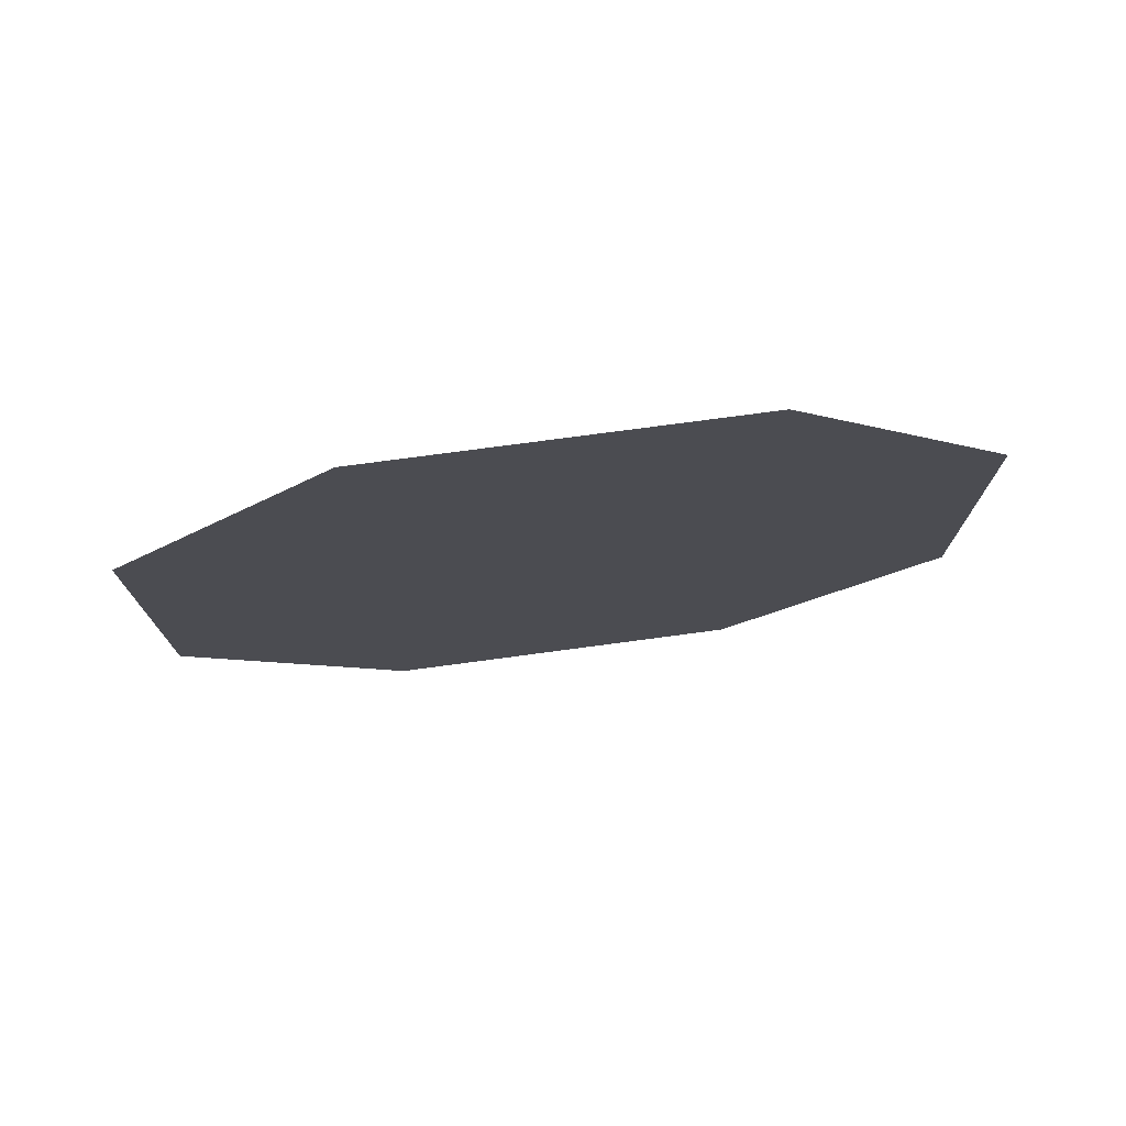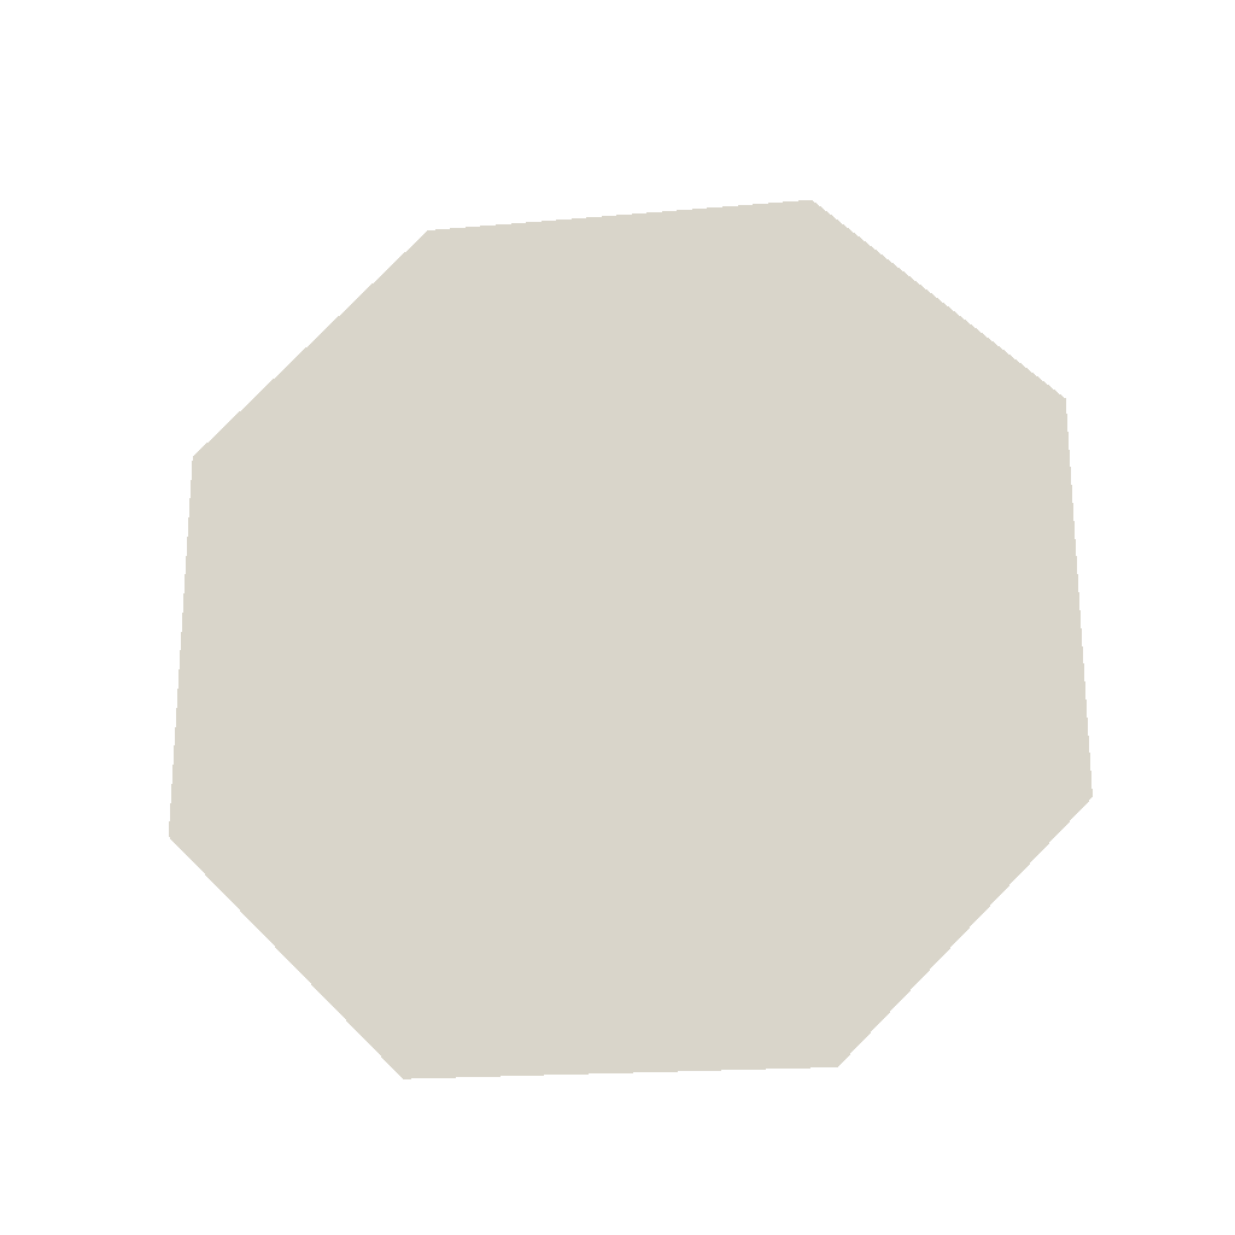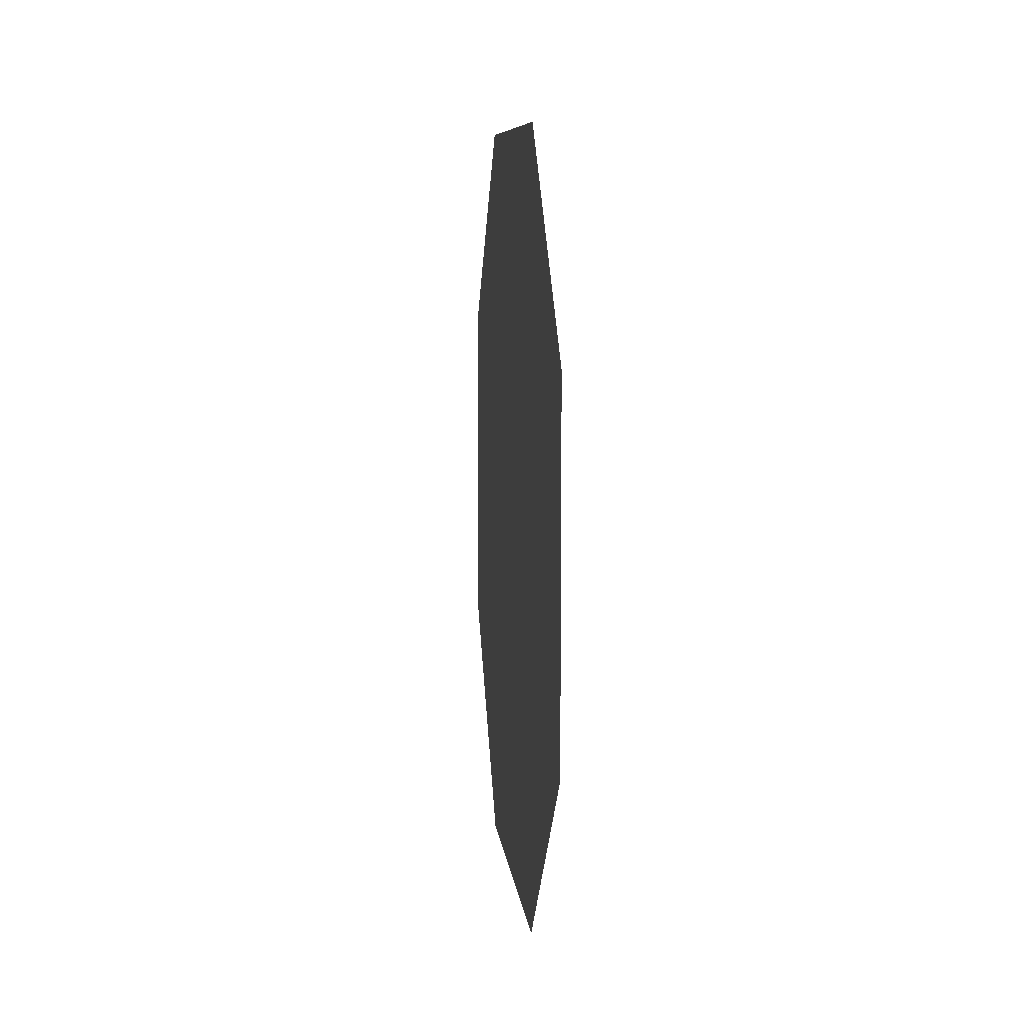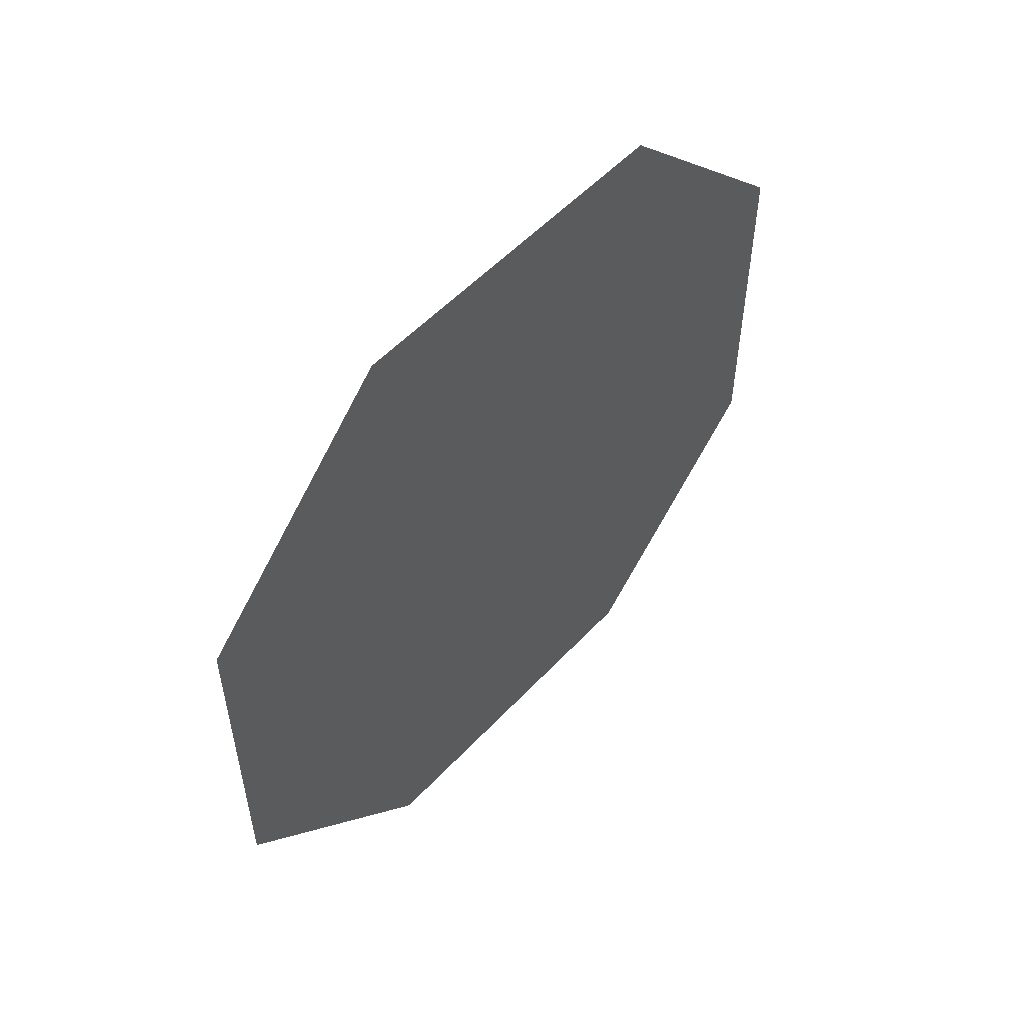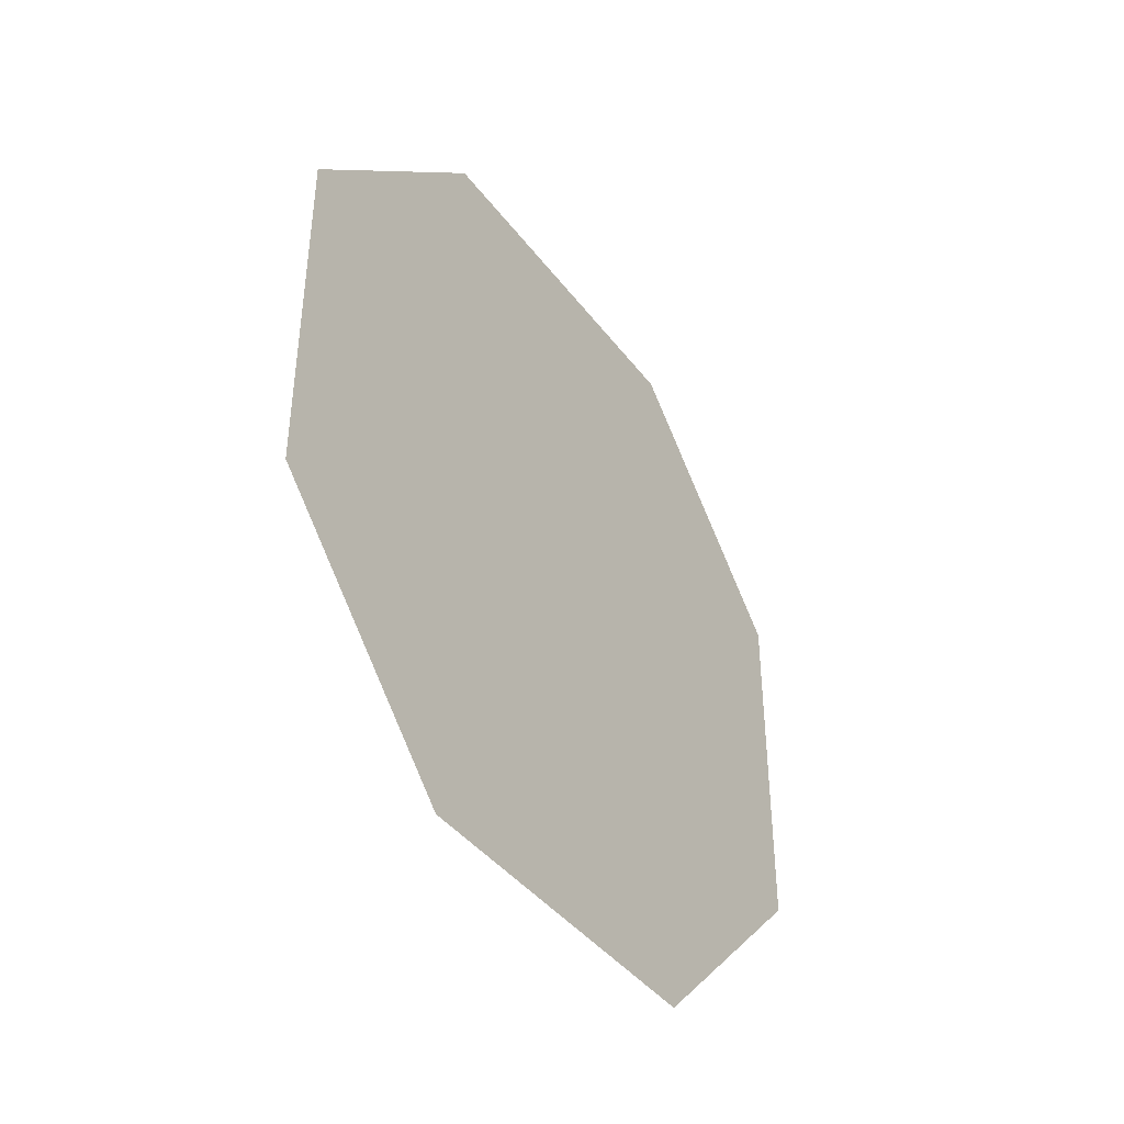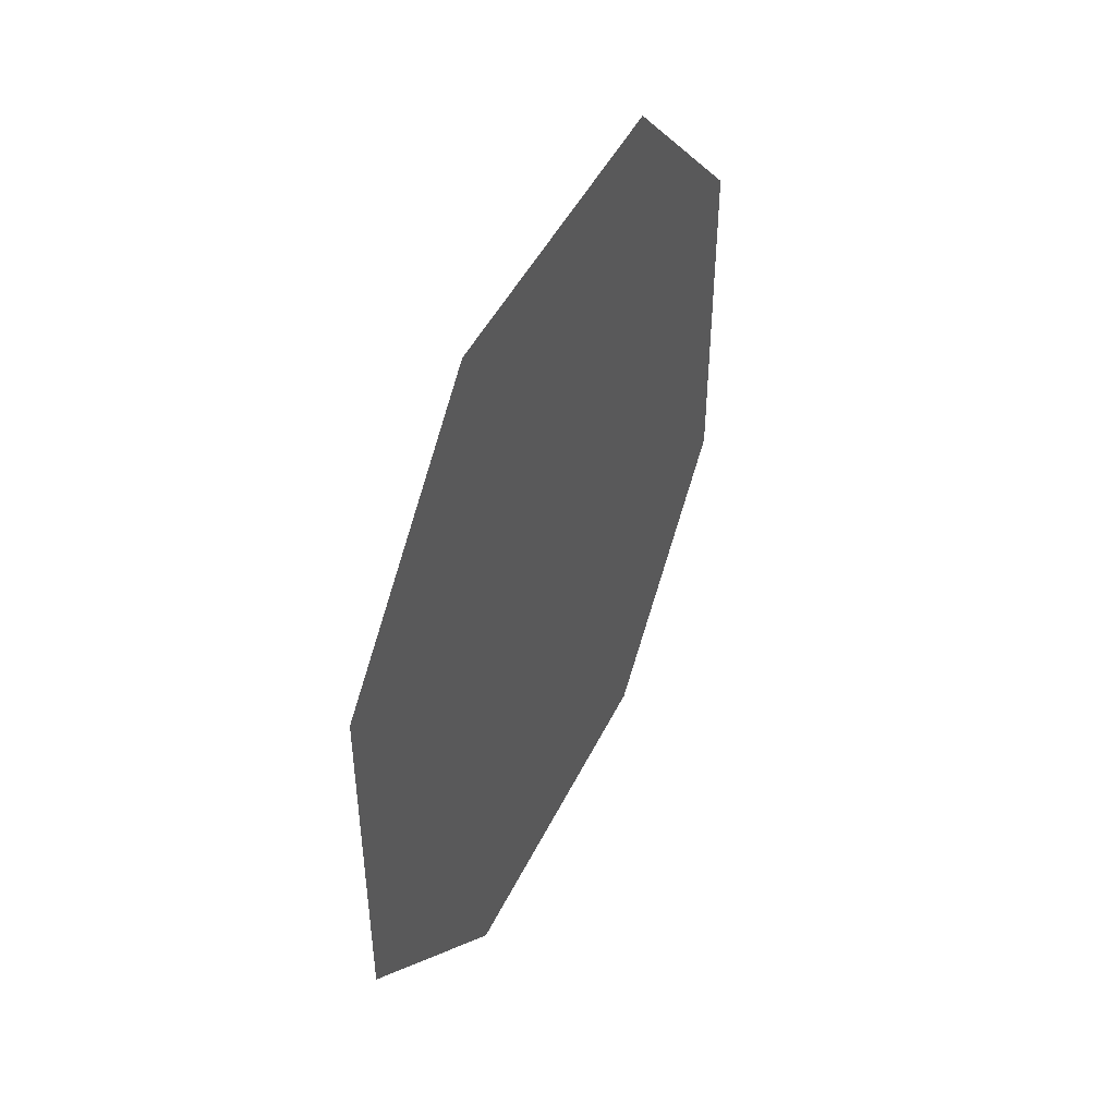
<metadata>
{"format":"obj","ext":"obj","renderer":"f3d","projection":"perspective","resolution":1024,"background":"white","views":[{"elev":75.7,"azim":-97.6,"up":"+Z"},{"elev":-19.9,"azim":-80.8,"up":"+Y"},{"elev":8.4,"azim":173.9,"up":"+Y"},{"elev":53.9,"azim":41.8,"up":"+Z"},{"elev":-41.2,"azim":-146.4,"up":"+Z"},{"elev":46.0,"azim":24.7,"up":"+Y"}]}
</metadata>
<code>
g Projection
v -1.519 -2.75 4
v -1.519 2.75 1.5
v -1.519 -2.75 1.5
v -1.519 2.75 4
v -1.519 -1.25 5.5
v -1.519 -1.25 0
v -1.519 1.25 0
v -1.519 1.25 5.5
v -1.52 2.75 4
v -1.52 -2.75 1.5
v -1.52 2.75 1.5
v -1.52 -2.75 4
v -1.52 1.25 5.5
v -1.52 1.25 0
v -1.52 -1.25 5.5
v -1.52 -1.25 0
g Projection_0
f 3 2 1
f 4 1 2
f 5 1 4
f 6 2 3
f 7 2 6
f 8 5 4
f 11 10 9
f 12 9 10
f 13 9 12
f 14 10 11
f 15 13 12
f 16 10 14

</code>
